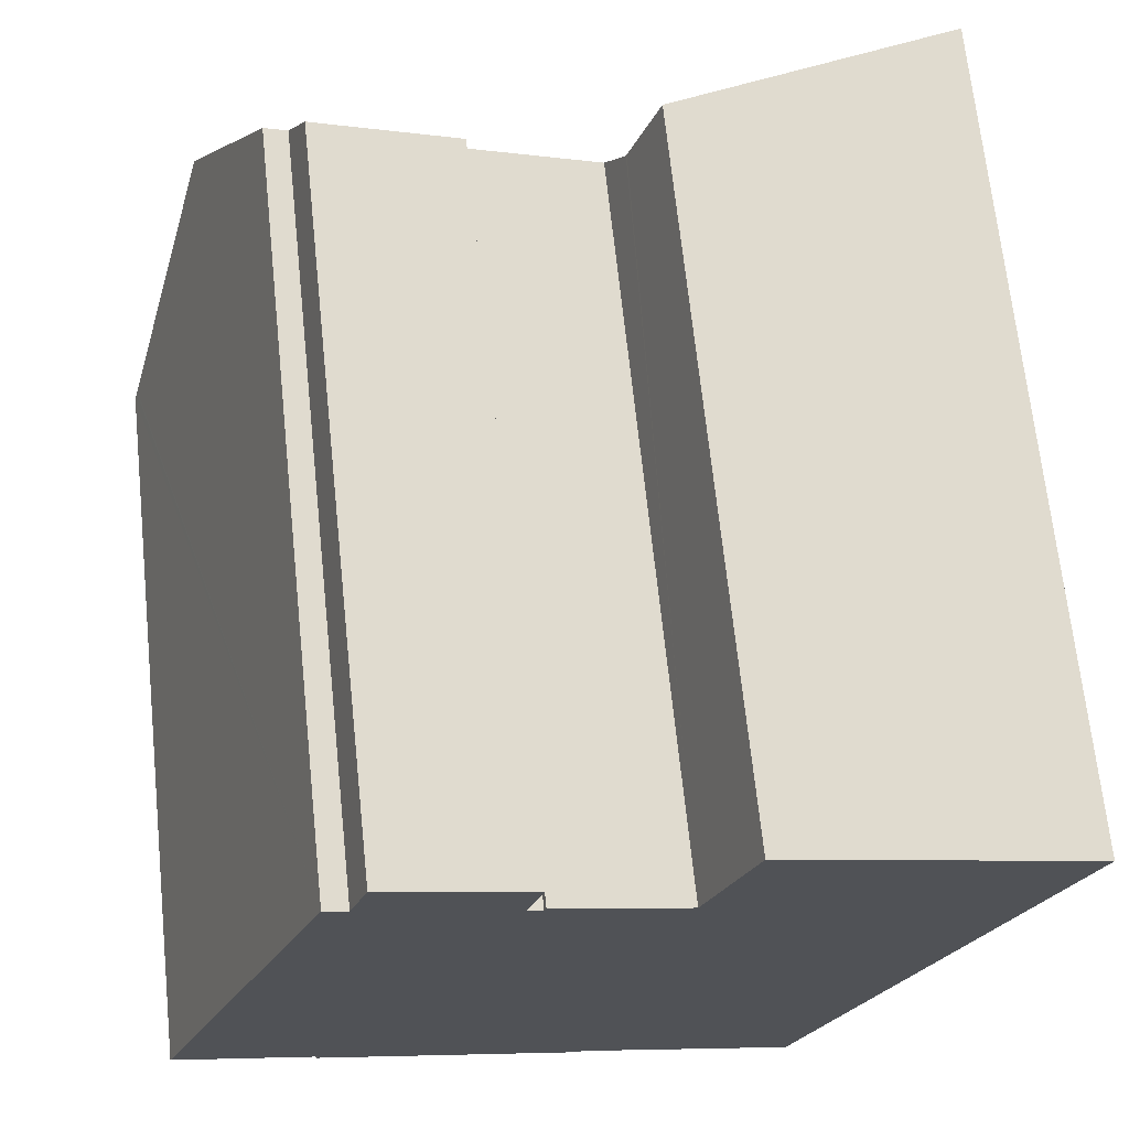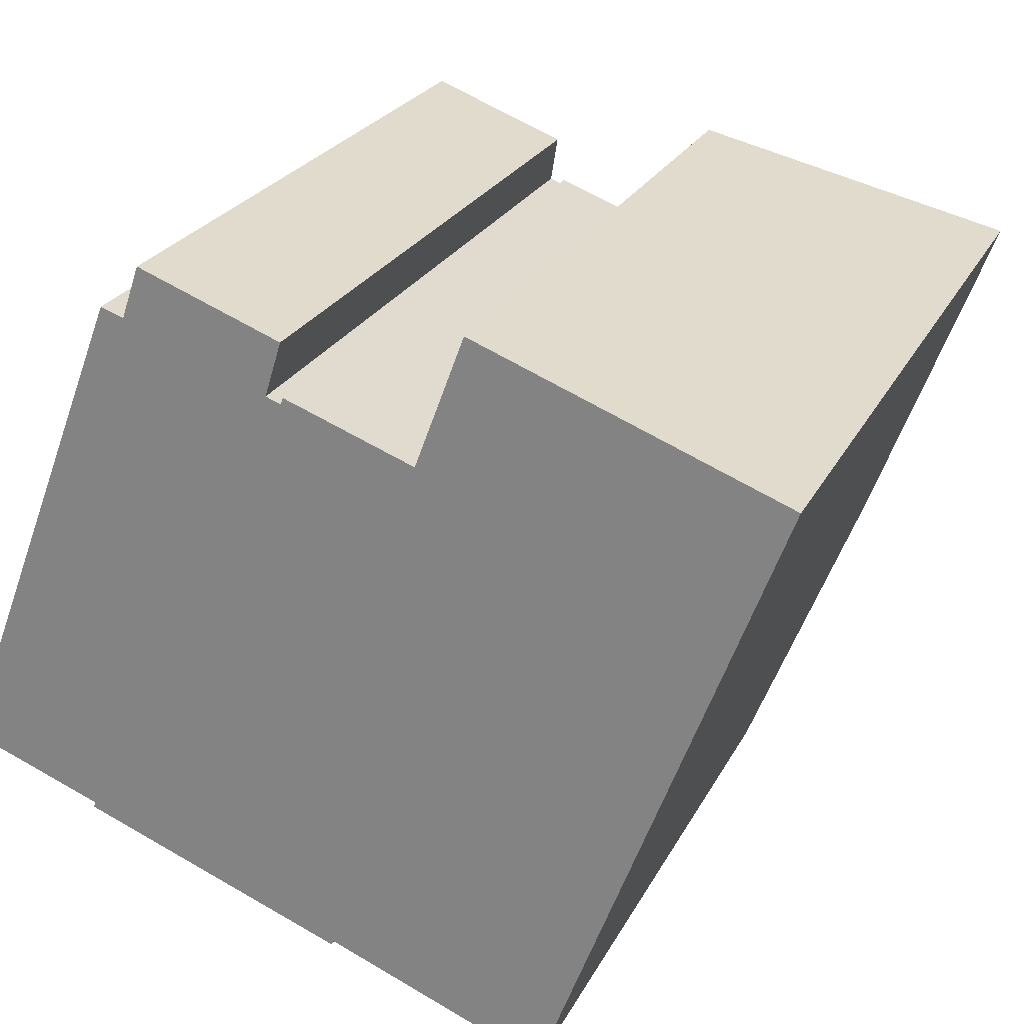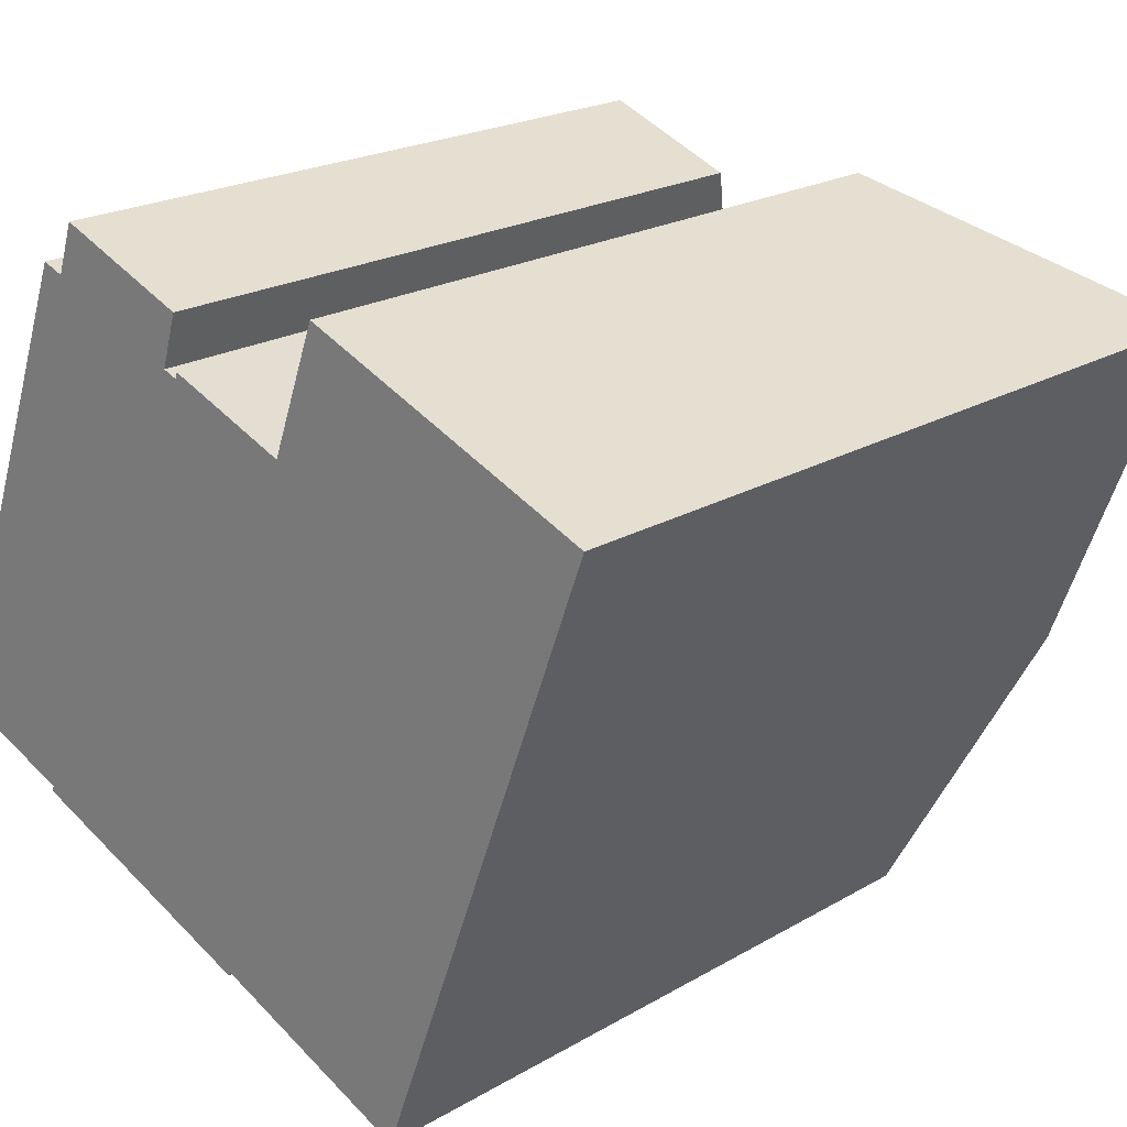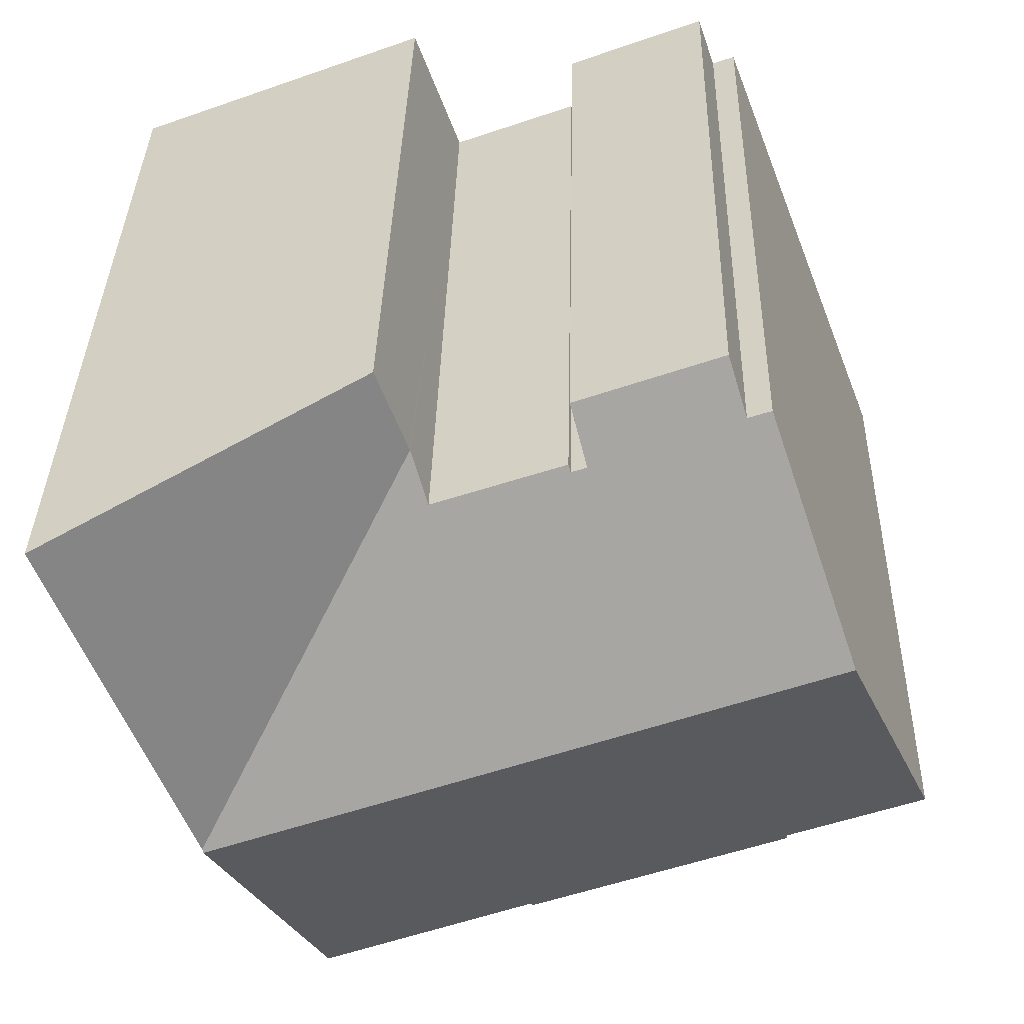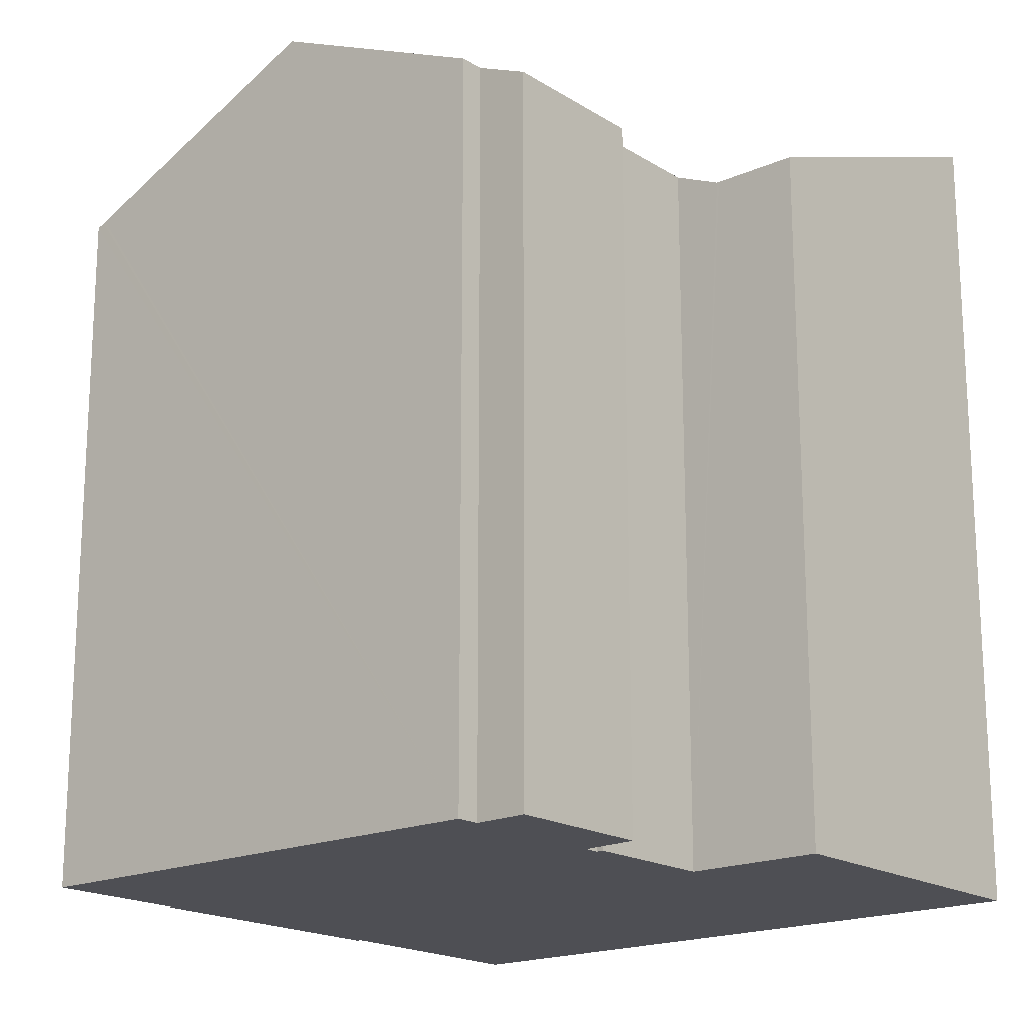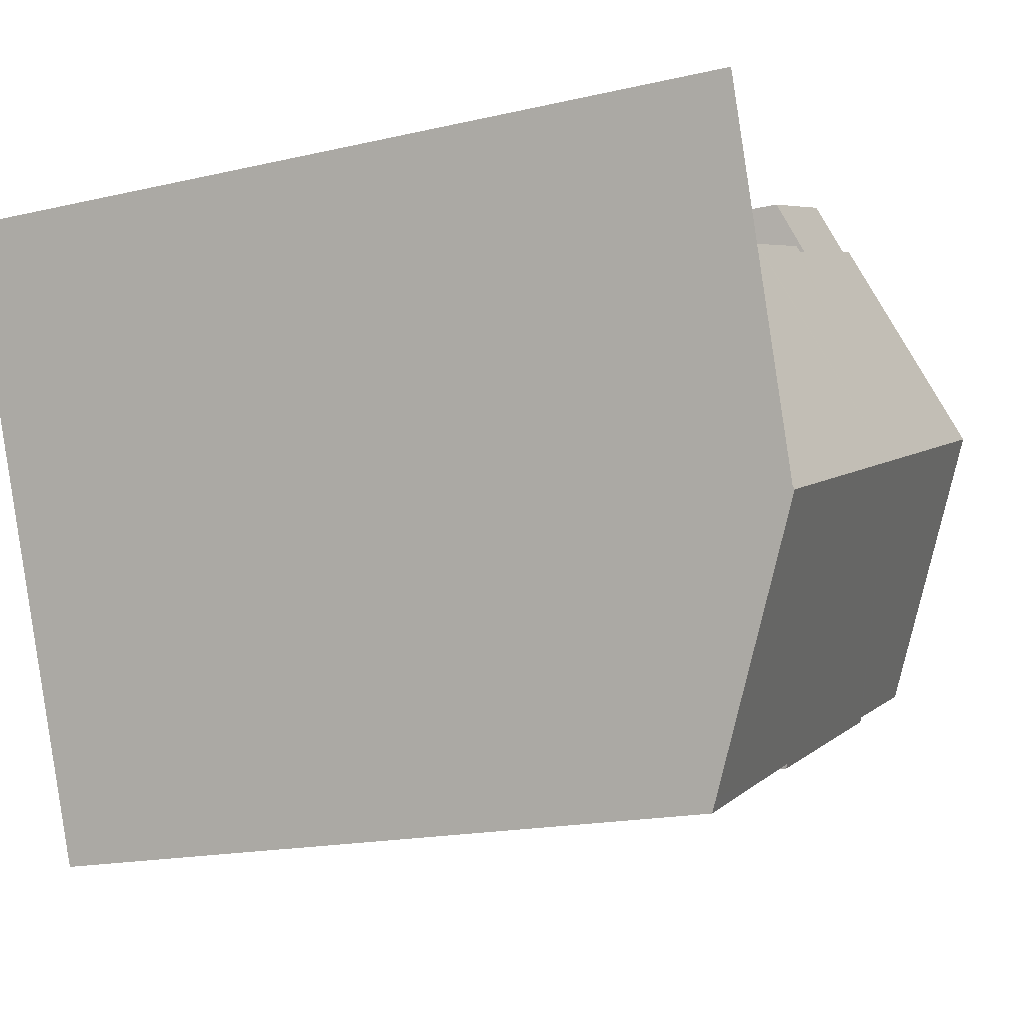
<metadata>
{"format":"obj","ext":"obj","renderer":"f3d","projection":"perspective","resolution":1024,"background":"white","views":[{"elev":68.1,"azim":-6.0,"up":"+Z"},{"elev":24.2,"azim":21.5,"up":"+Z"},{"elev":21.4,"azim":44.2,"up":"+Z"},{"elev":35.5,"azim":-178.7,"up":"+Z"},{"elev":-18.4,"azim":-29.0,"up":"+Y"},{"elev":-17.4,"azim":114.9,"up":"+Z"}]}
</metadata>
<code>
v  9.495 18.29 12.24
v  9.06 18.93 10.83
v  5.828 18.31 13.63
v  18.59 21.48 0.763
v  18.56 21.52 0.681
v  13.29 18.26 10.82
v  12.85 18.82 9.62
v  10.58 21.52 3.799
v  12.77 18.82 9.647
v  9.506 18.84 10.86
v  9.454 18.92 10.69
v  2.638 21.52 6.898
v  5.366 18.92 12.29
v  4.78 18.93 12.5
v  22.05 21.48 9.972
v  13.32 18.26 10.88
v  14.11 18.26 13.01
v  21.23 21.48 7.792
v  21.41 21.48 8.252
v  7.947 18.29 -3.201
v  10.35 18.34 -3.991
v  10.29 18.29 -4.105
v  16.09 18.48 -5.909
v  15.96 18.32 -6.25
v  3.518 18.28 -1.492
v  3.566 18.34 -1.355
v  0 18.33 1.122e-15
v  0.097 18.44 0.254
v  0.073 18.41 0.192
v  10.29 2.514e-16 -4.105
v  3.518 9.136e-17 -1.492
v  7.947 1.96e-16 -3.201
v  3.566 8.297e-17 -1.355
v  0 0 0
v  10.35 2.444e-16 -3.991
v  15.96 3.827e-16 -6.25
v  4.78 -7.654e-16 12.5
v  2.638 -4.224e-16 6.898
v  0.097 -1.555e-17 0.254
v  0.073 -1.176e-17 0.192
v  5.366 -7.525e-16 12.29
v  5.828 -8.347e-16 13.63
v  9.454 -6.546e-16 10.69
v  9.506 -6.65e-16 10.86
v  12.85 -5.891e-16 9.62
v  14.11 -7.968e-16 13.01
v  13.32 -6.664e-16 10.88
v  13.29 -6.627e-16 10.82
v  9.495 -7.493e-16 12.24
v  9.06 -6.633e-16 10.83
v  12.77 -5.907e-16 9.647
v  22.05 -6.106e-16 9.972
v  21.41 -5.053e-16 8.252
v  16.09 3.618e-16 -5.909
v  21.23 -4.771e-16 7.792
v  18.59 -4.672e-17 0.763
v  18.56 -4.17e-17 0.681
g defaultobject
f 1 2 3
f 4 5 6
f 7 6 5
f 8 7 5
f 9 7 8
f 10 9 8
f 11 10 8
f 12 11 8
f 2 11 12
f 13 2 12
f 3 2 13
f 14 13 12
f 15 16 17
f 16 15 6
f 6 15 18
f 6 18 4
f 18 15 19
f 20 21 22
f 21 23 24
f 23 21 5
f 5 21 8
f 8 21 20
f 8 20 25
f 8 25 26
f 8 26 12
f 12 26 27
f 12 27 28
f 28 27 29
f 30 20 22
f 20 30 25
f 25 30 31
f 31 30 32
f 33 27 26
f 27 33 34
f 24 35 21
f 35 24 36
f 25 33 26
f 33 25 31
f 28 14 12
f 14 28 37
f 37 28 29
f 37 29 27
f 37 27 38
f 38 27 34
f 38 34 39
f 39 34 40
f 41 3 13
f 3 41 42
f 43 10 11
f 10 43 44
f 45 6 7
f 6 45 16
f 16 45 17
f 17 45 46
f 46 45 47
f 47 45 48
f 37 13 14
f 13 37 41
f 42 1 3
f 1 42 49
f 50 11 2
f 11 50 43
f 44 9 10
f 9 44 7
f 7 44 45
f 45 44 51
f 17 52 15
f 52 17 46
f 1 50 2
f 50 1 49
f 52 19 15
f 19 52 18
f 18 52 4
f 4 52 5
f 5 52 23
f 23 52 24
f 24 52 53
f 24 53 54
f 24 54 36
f 54 53 55
f 54 55 56
f 54 56 57
f 35 22 21
f 22 35 30
f 42 50 49
f 50 42 33
f 33 42 41
f 33 41 34
f 34 41 38
f 38 41 37
f 34 38 39
f 34 39 40
f 46 53 52
f 53 46 55
f 55 46 56
f 56 46 57
f 57 46 54
f 54 46 36
f 36 46 35
f 35 46 47
f 35 47 48
f 35 48 45
f 35 45 51
f 35 51 44
f 35 44 30
f 30 44 32
f 32 44 43
f 32 43 31
f 31 43 50
f 31 50 33

</code>
